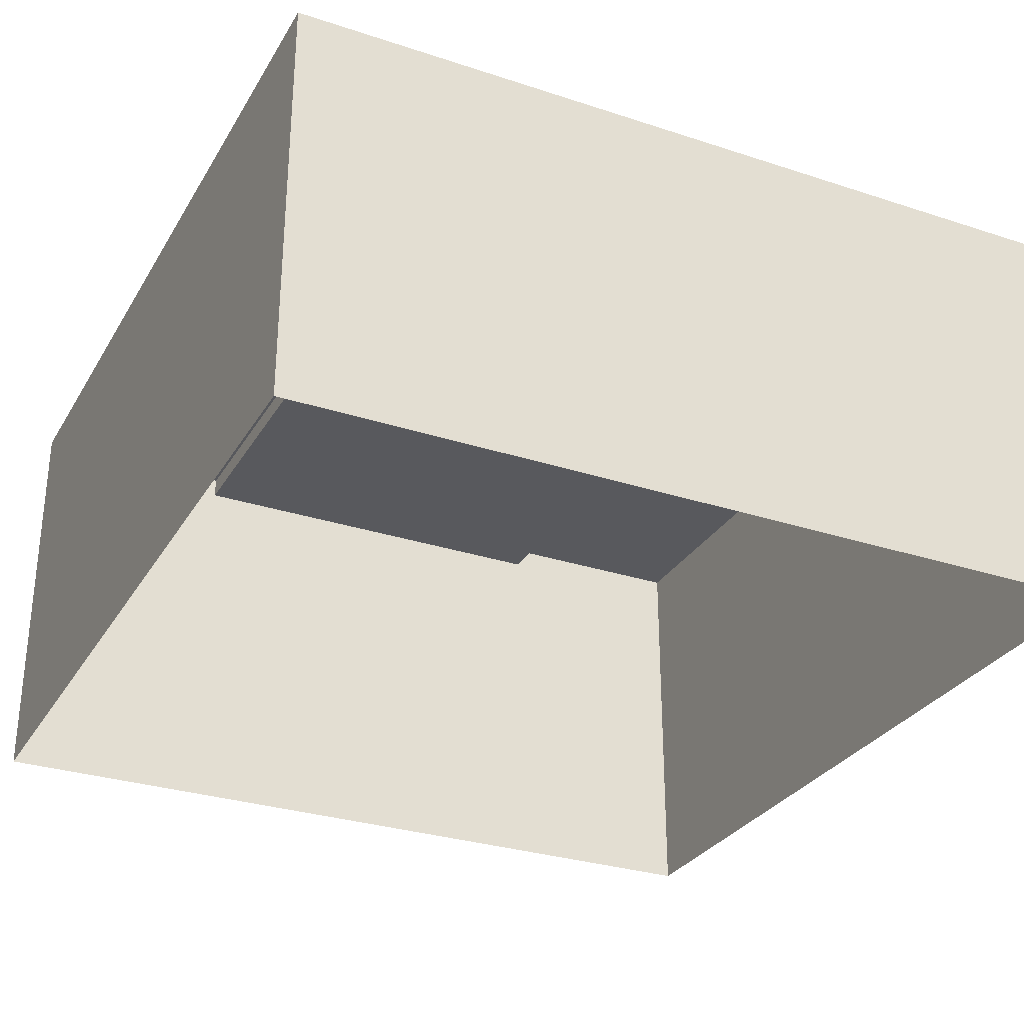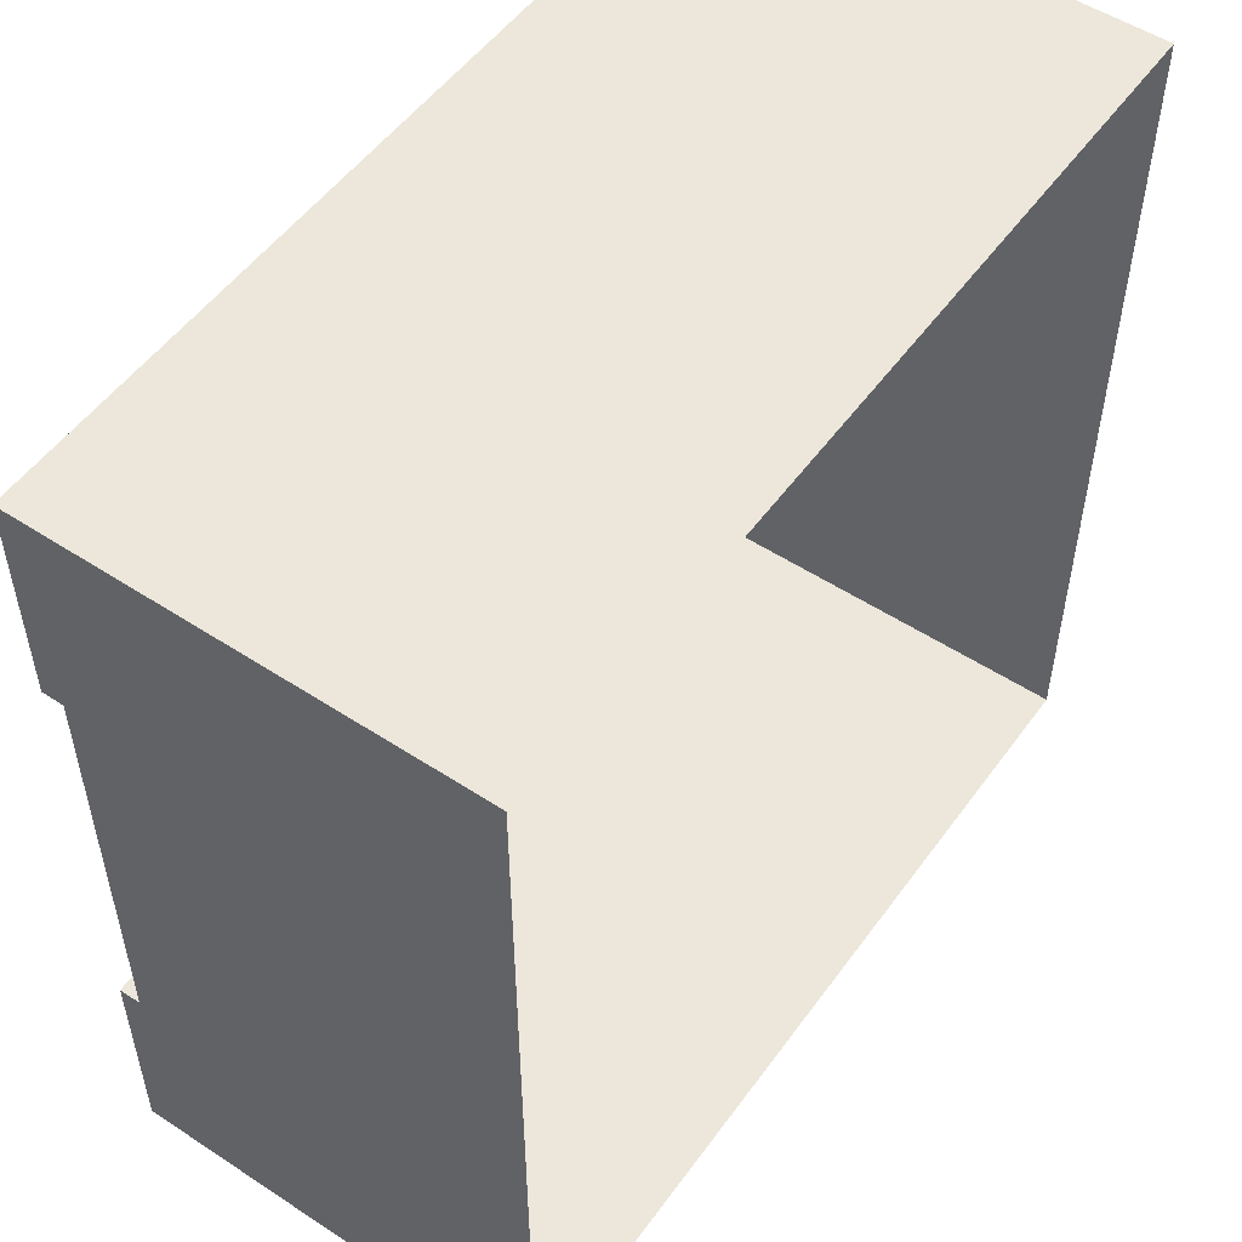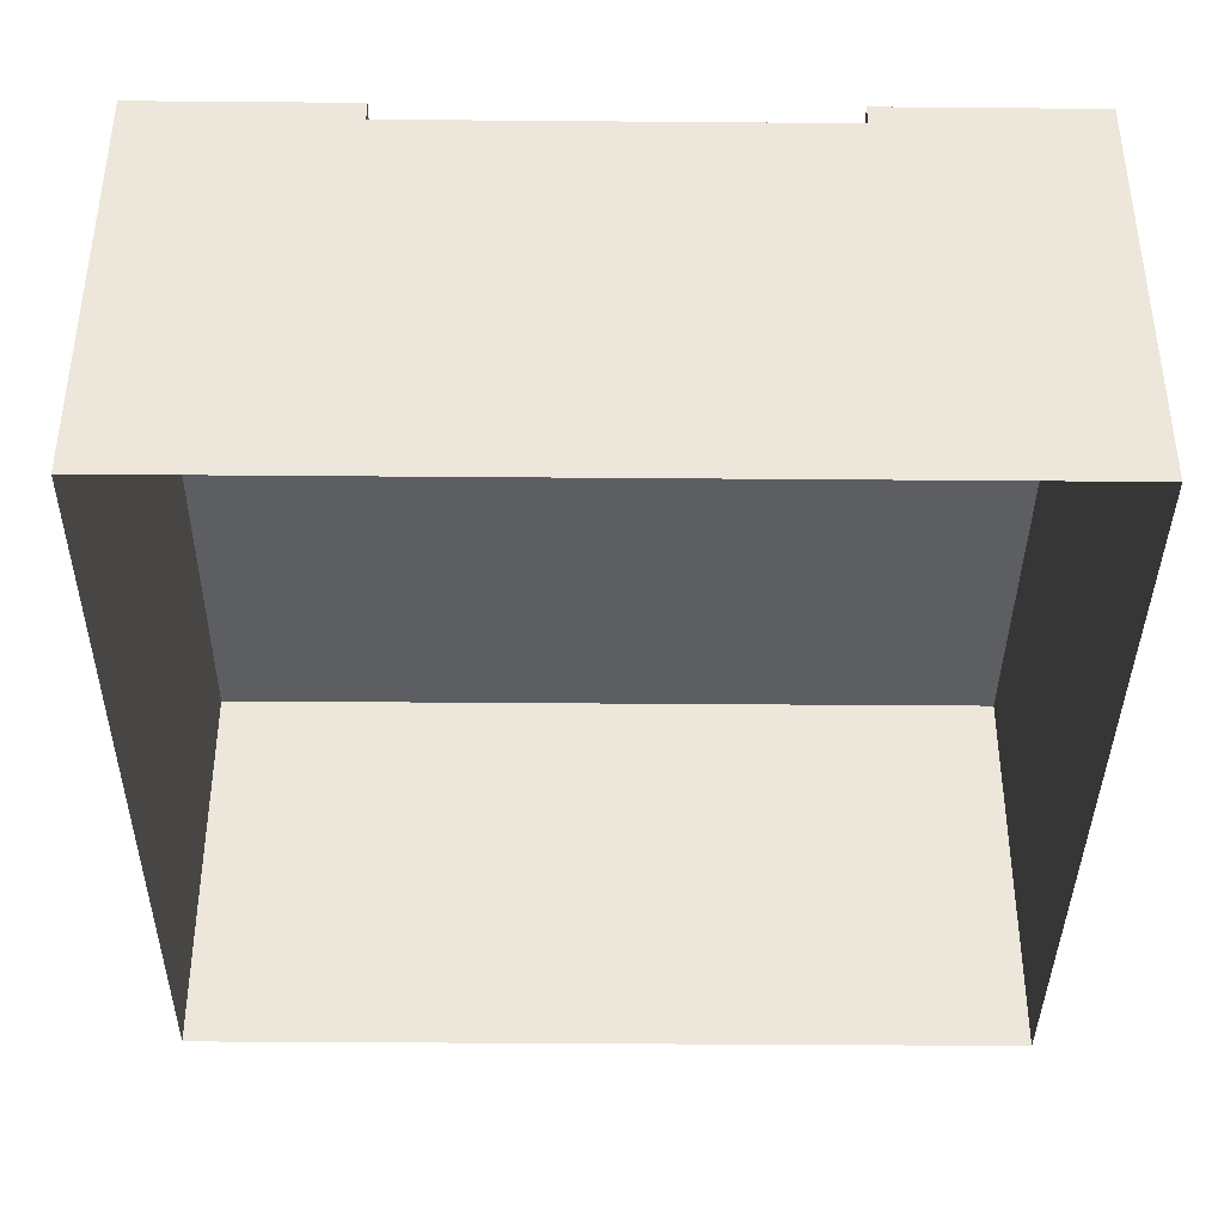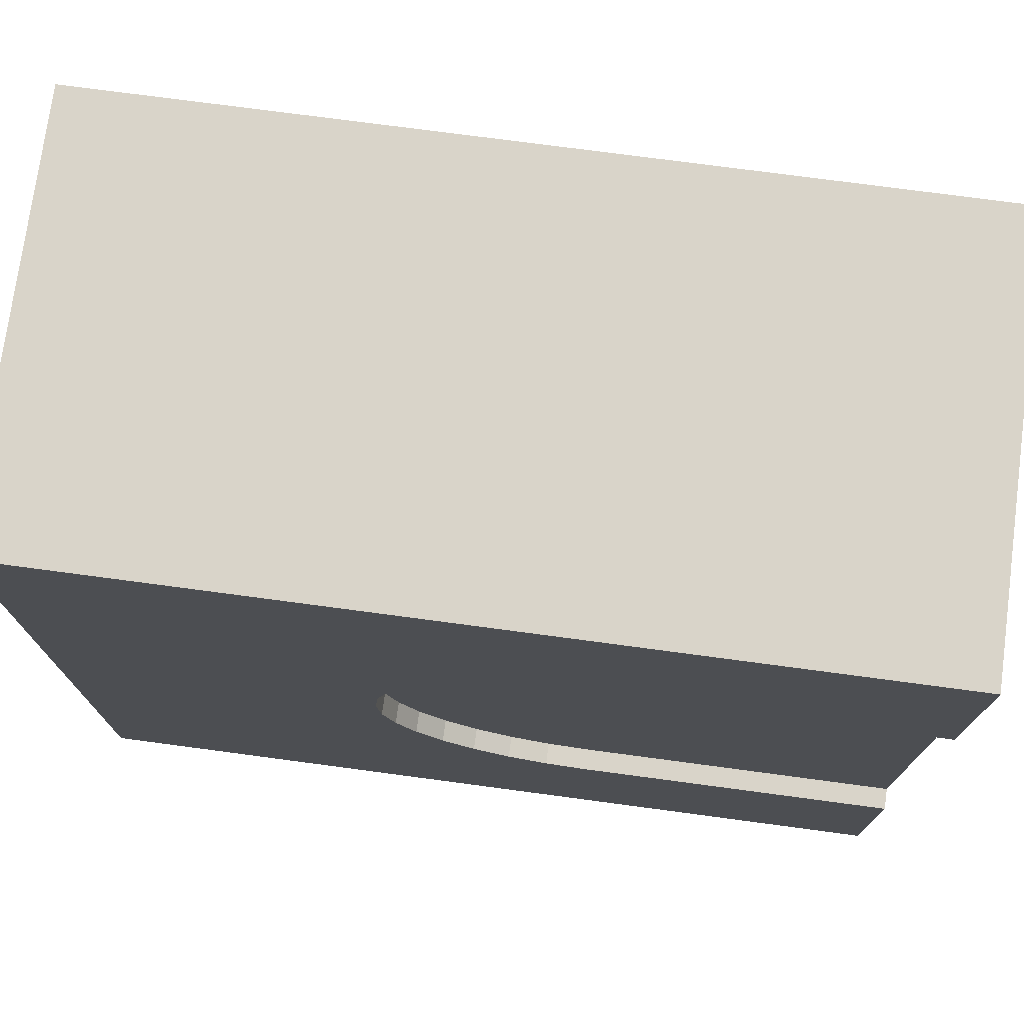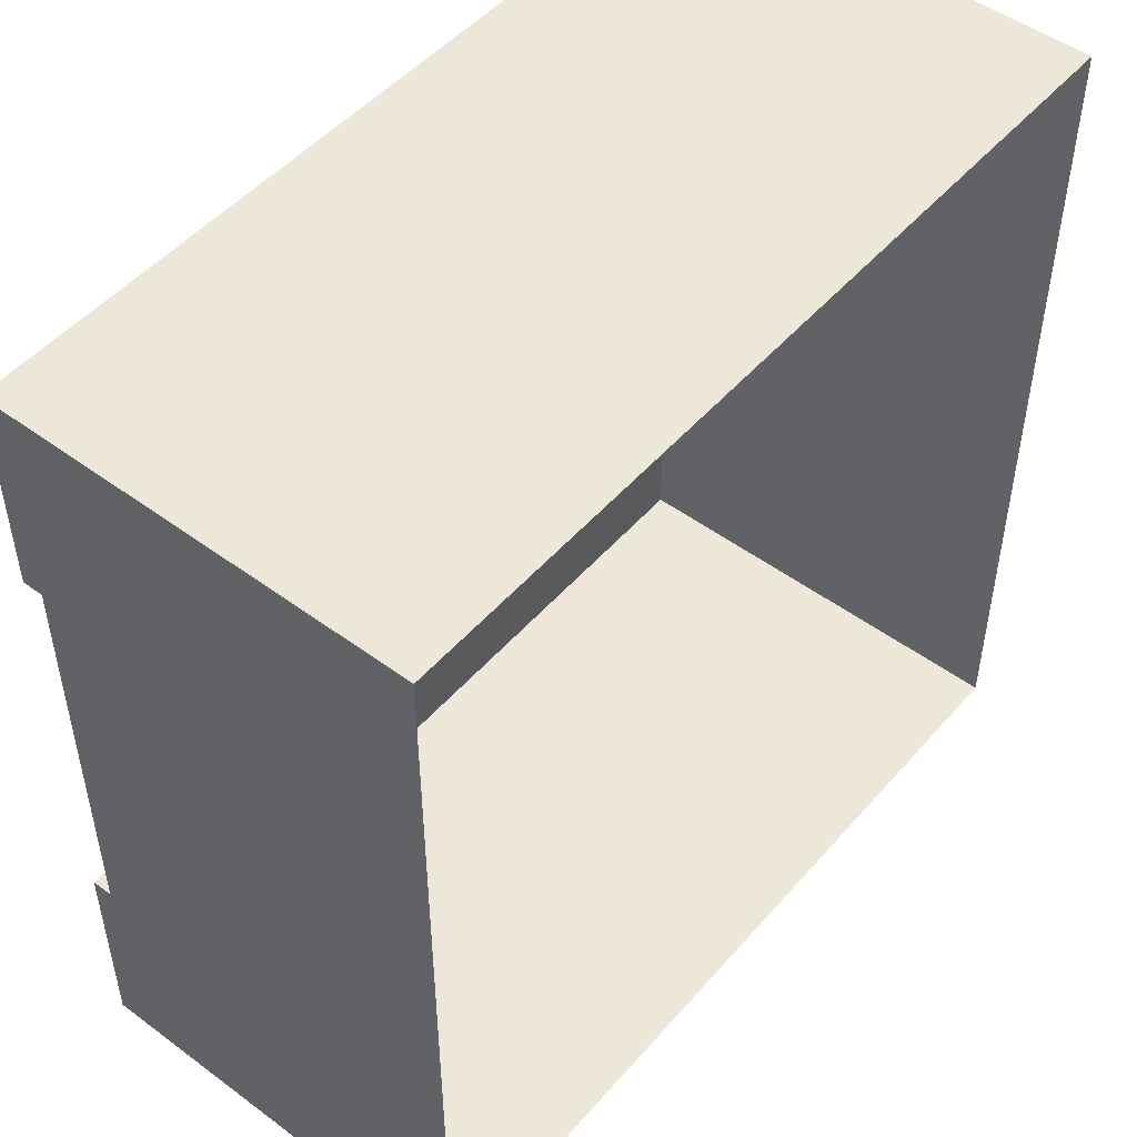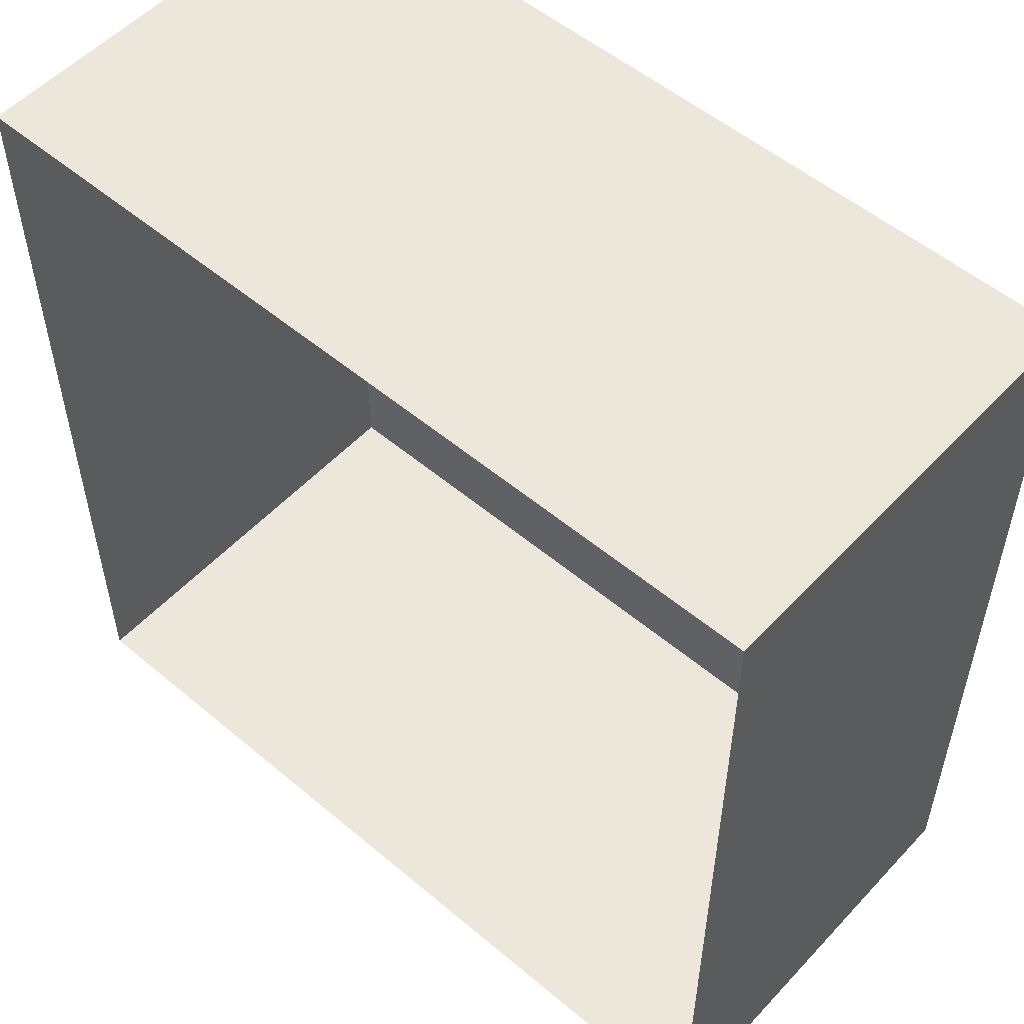
<metadata>
{"format":"obj","ext":"obj","renderer":"f3d","projection":"perspective","resolution":1024,"background":"white","views":[{"elev":-29.8,"azim":64.4,"up":"+Y"},{"elev":52.8,"azim":-54.9,"up":"+Z"},{"elev":-38.8,"azim":-90.6,"up":"+Y"},{"elev":74.9,"azim":-172.4,"up":"+Z"},{"elev":49.6,"azim":-50.8,"up":"+Z"},{"elev":53.8,"azim":41.8,"up":"+Z"}]}
</metadata>
<code>
o Z_Cube.560
v 4 3 -4
v 4 -1 -4
v 4 3 4
v -4 3 -2
v -4 3 -4
v -4 2 -4
v -4 2.8 -2
v -4 -1 -4
v -4 3 2
v -4 3 4
v -4 2.8 2
v -4 2 4
v -4 -1 4
v -4 2 -2
v -4 2 2
v 4 2 4
v 4 2 -7e-06
v 4 2 -4
v 4 -1 4
v 4 3 -7e-06
v -1 2.8 2
v -1 3 2
v -1 2.8 -2
v -1 3 -2
v -0.6098 2.8 -1.962
v -0.6098 3 -1.962
v -0.2346 2.8 -1.848
v -0.2346 3 -1.848
v 0.1111 2.8 -1.663
v 0.1111 3 -1.663
v 0.4142 2.8 -1.414
v 0.4142 3 -1.414
v 0.6629 2.8 -1.111
v 0.6629 3 -1.111
v 0.8478 2.8 -0.7654
v 0.8478 3 -0.7654
v 0.9616 2.8 -0.3902
v 0.9616 3 -0.3902
v -1 2.8 1e-06
v 1 2.8 -2e-06
v 1 3 -2e-06
v 0.9616 2.8 0.3902
v 0.9616 3 0.3902
v 0.8478 2.8 0.7654
v 0.8478 3 0.7654
v 0.6629 2.8 1.111
v 0.6629 3 1.111
v 0.4142 2.8 1.414
v 0.4142 3 1.414
v 0.1111 2.8 1.663
v 0.1111 3 1.663
v -0.2346 2.8 1.848
v -0.2346 3 1.848
v -0.6098 2.8 1.962
v -0.6098 3 1.962
v -4 0 -4
v -4 0 4
v 4 0 -4
v 4 0 4
g Z_Cube.560_basecolors
f 15 12 10
f 10 9 11
f 4 5 7
f 30 1 28
f 1 26 28
f 14 7 5
f 1 24 26
f 34 36 20
f 4 7 23
f 3 55 22
f 47 20 45
f 43 45 20
f 32 34 1
f 36 38 20
f 32 1 30
f 6 5 1
f 58 17 16
f 20 38 41
f 23 7 39
f 11 9 22
f 7 11 21
f 14 15 11
f 25 27 28
f 27 29 30
f 29 31 32
f 31 33 34
f 33 35 36
f 35 37 38
f 37 40 41
f 40 42 43
f 42 44 45
f 44 46 47
f 46 48 49
f 48 50 51
f 50 52 53
f 52 54 55
f 23 39 25
f 23 25 26
f 25 39 27
f 27 39 29
f 29 39 31
f 31 39 33
f 33 39 35
f 35 39 37
f 37 39 40
f 40 39 42
f 42 39 44
f 44 39 46
f 46 39 48
f 48 39 50
f 50 39 52
f 52 39 54
f 54 39 21
f 54 21 22
f 5 4 24
f 22 9 10
f 41 43 20
f 1 5 24
f 1 20 17
f 3 22 10
f 20 3 16
f 53 55 3
f 51 53 3
f 49 51 3
f 47 49 3
f 3 20 47
f 34 20 1
f 12 16 3
f 59 16 12
f 13 57 56
f 58 59 19
f 56 58 2
f 58 18 17
f 57 15 14
f 6 18 58
f 57 12 15
f 56 14 6
f 19 59 57
f 11 15 10
f 6 14 5
f 24 4 23
f 18 6 1
f 59 58 16
f 21 11 22
f 39 7 21
f 7 14 11
f 26 25 28
f 28 27 30
f 30 29 32
f 32 31 34
f 34 33 36
f 36 35 38
f 38 37 41
f 41 40 43
f 43 42 45
f 45 44 47
f 47 46 49
f 49 48 51
f 51 50 53
f 53 52 55
f 24 23 26
f 55 54 22
f 18 1 17
f 17 20 16
f 10 12 3
f 57 59 12
f 8 13 56
f 2 58 19
f 8 56 2
f 56 57 14
f 56 6 58
f 13 19 57

</code>
